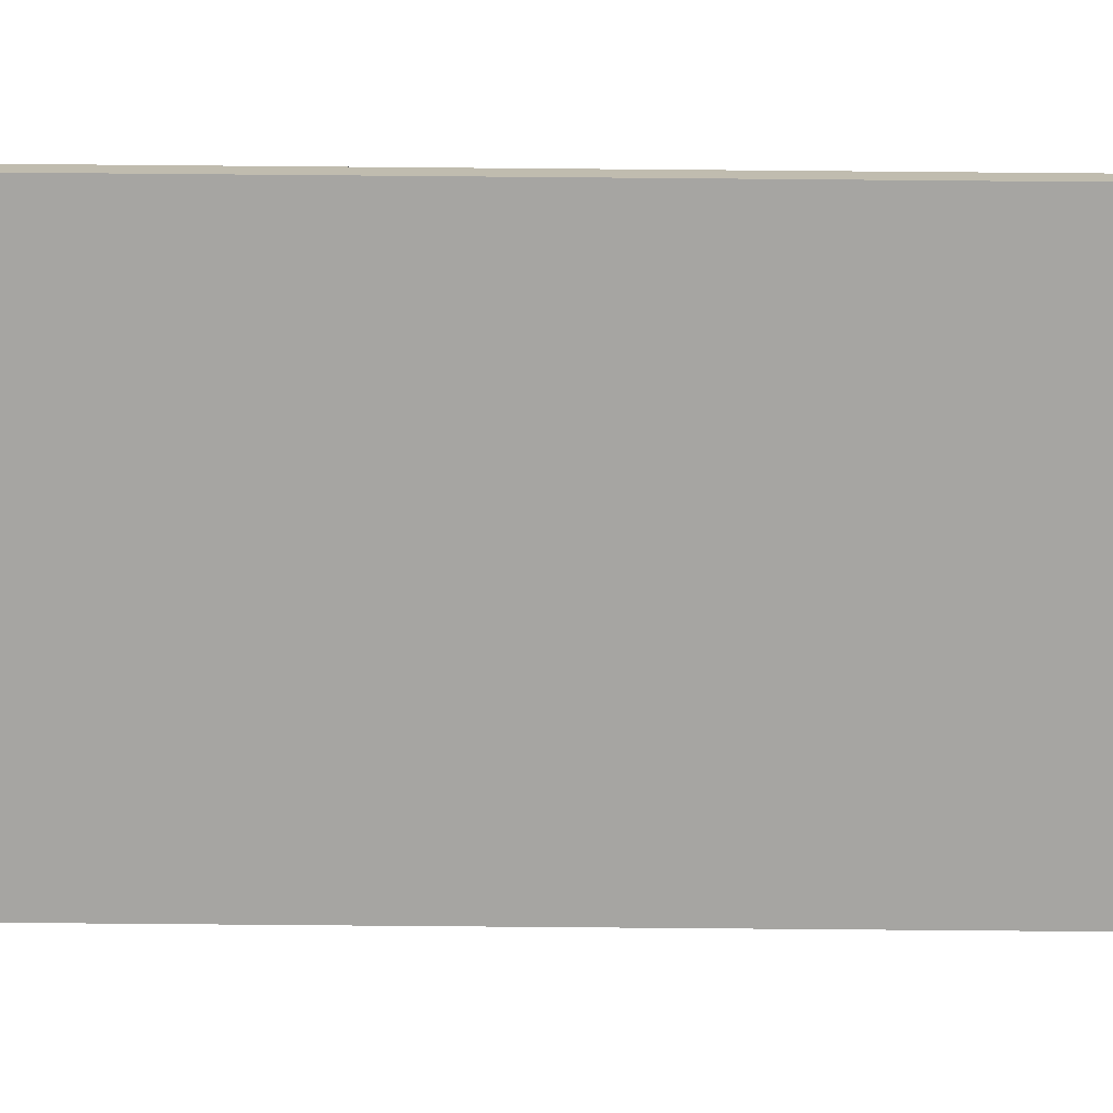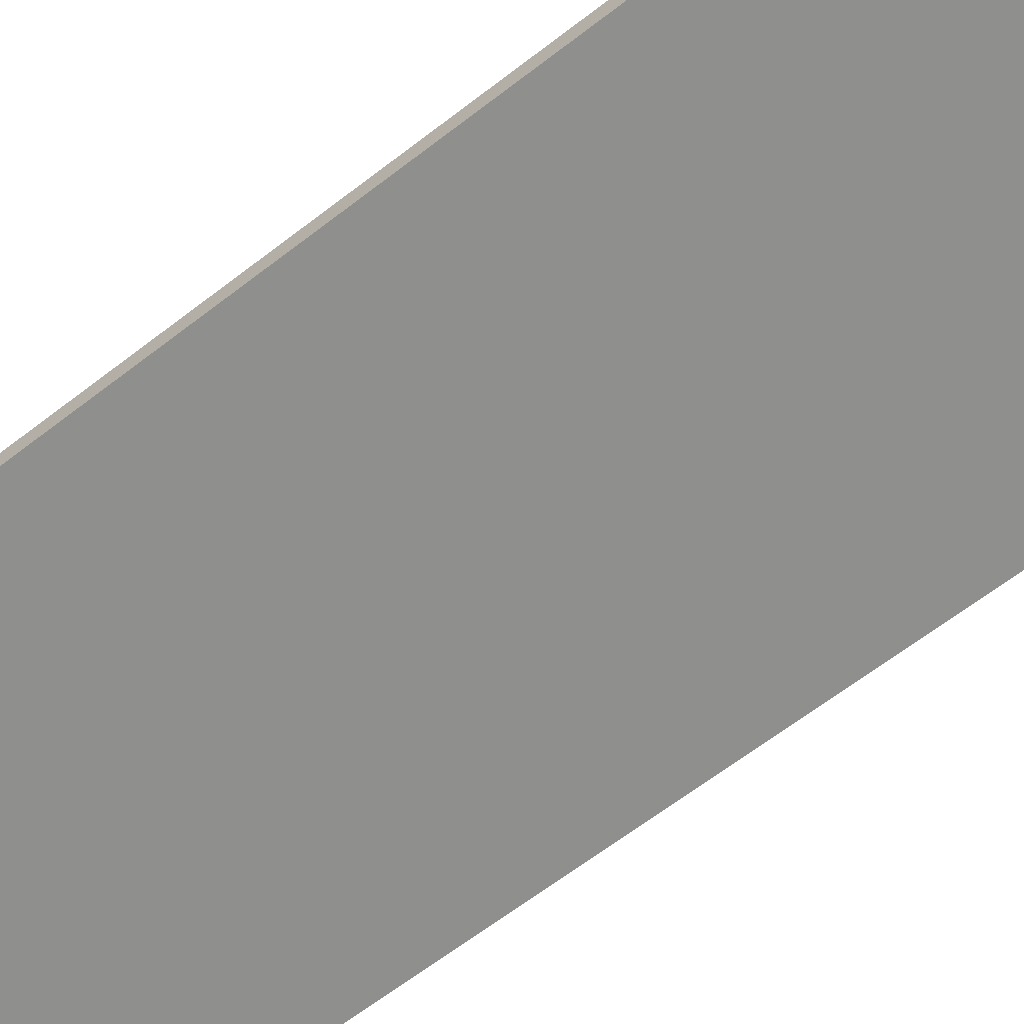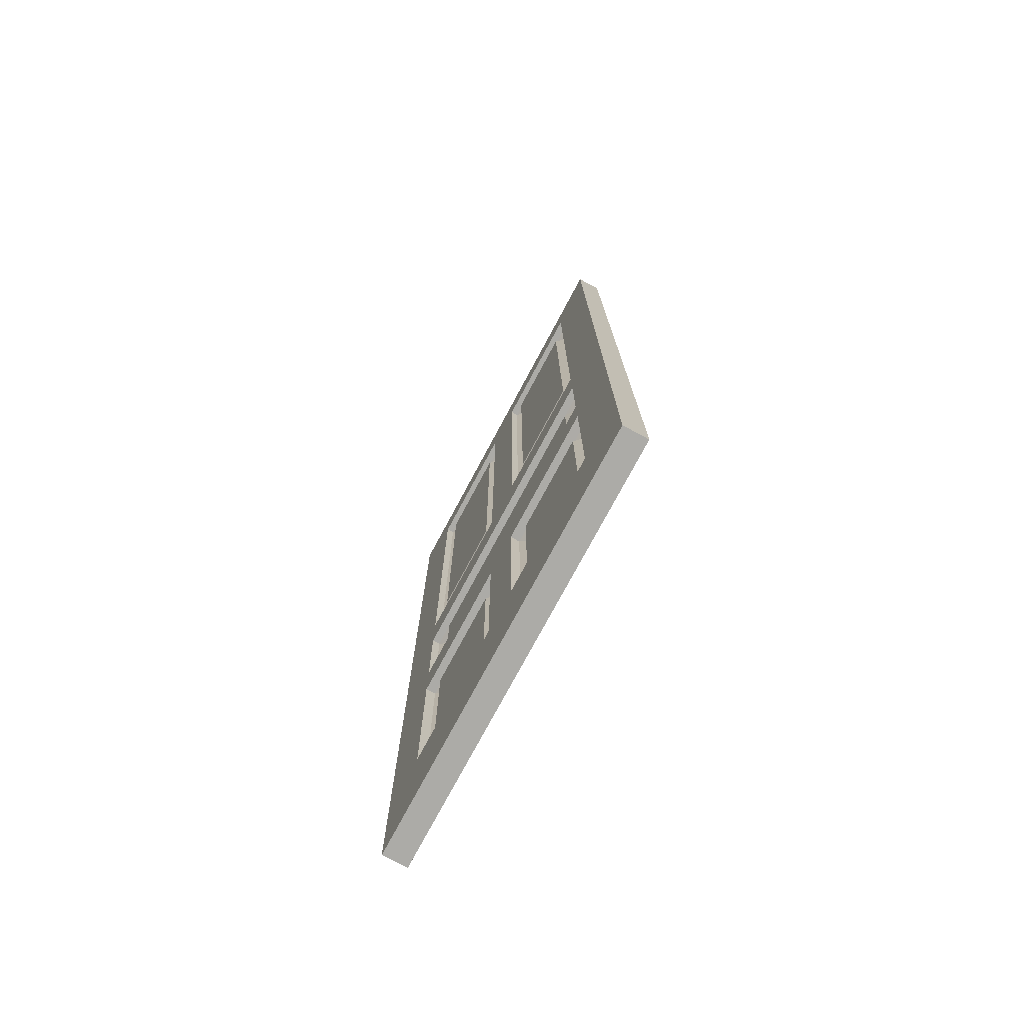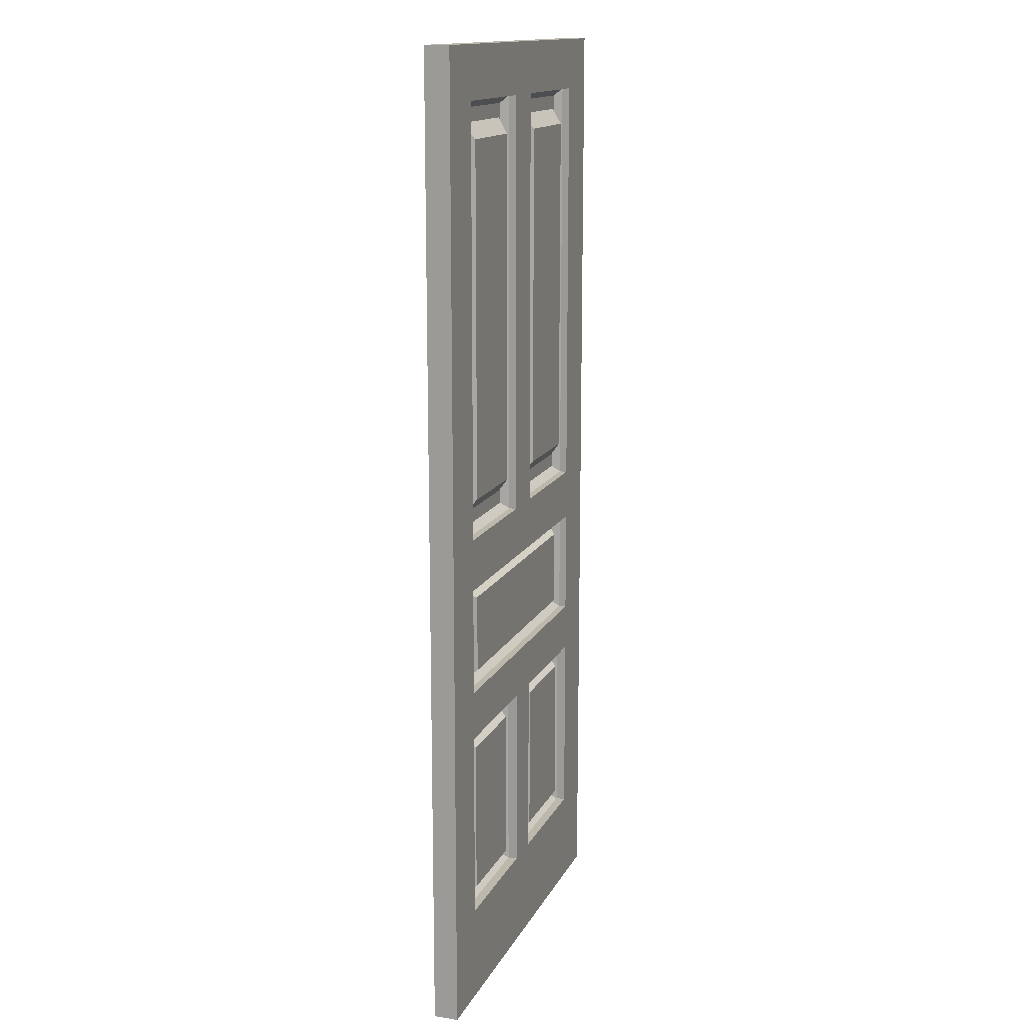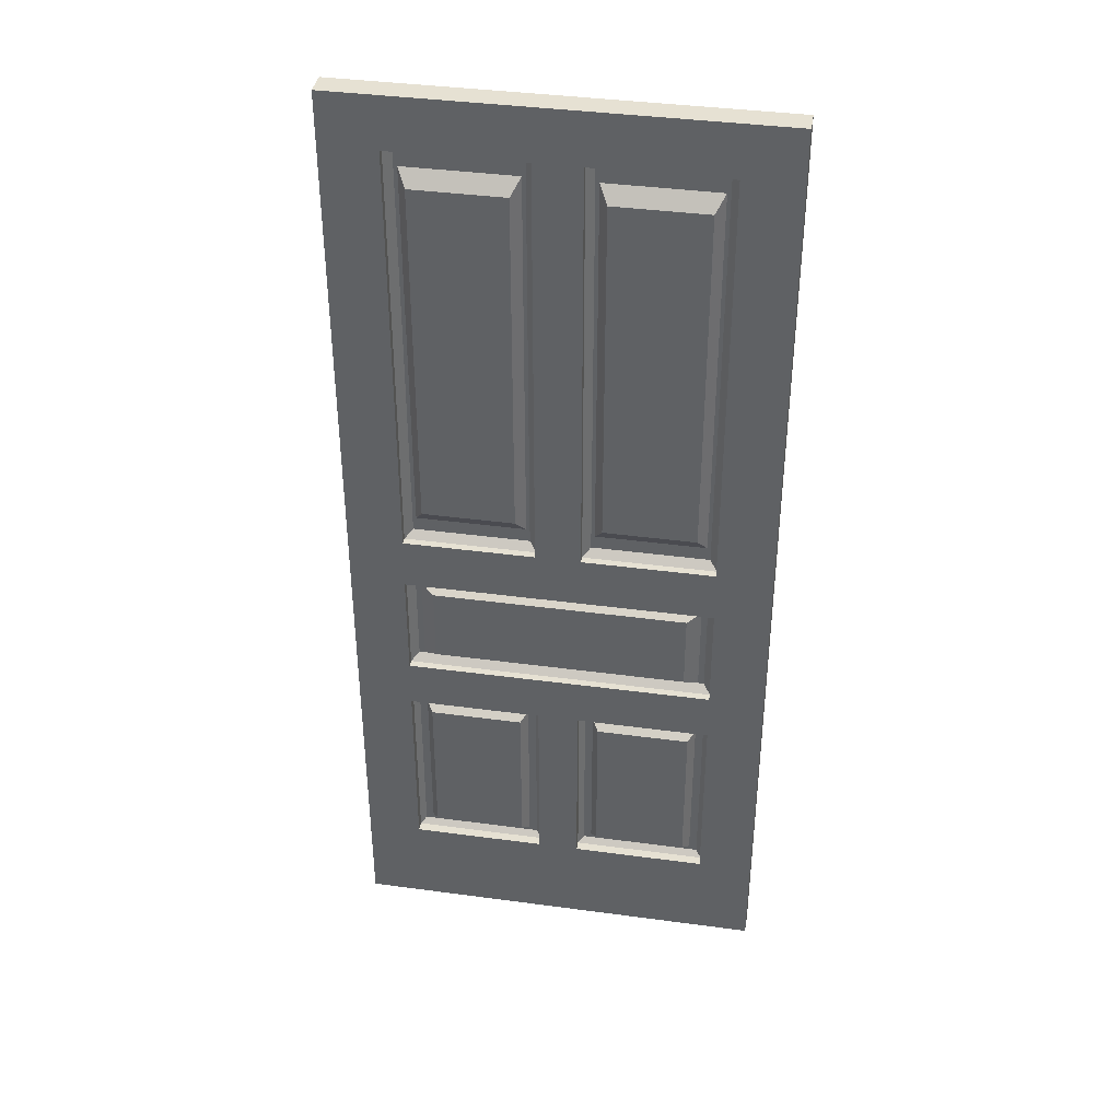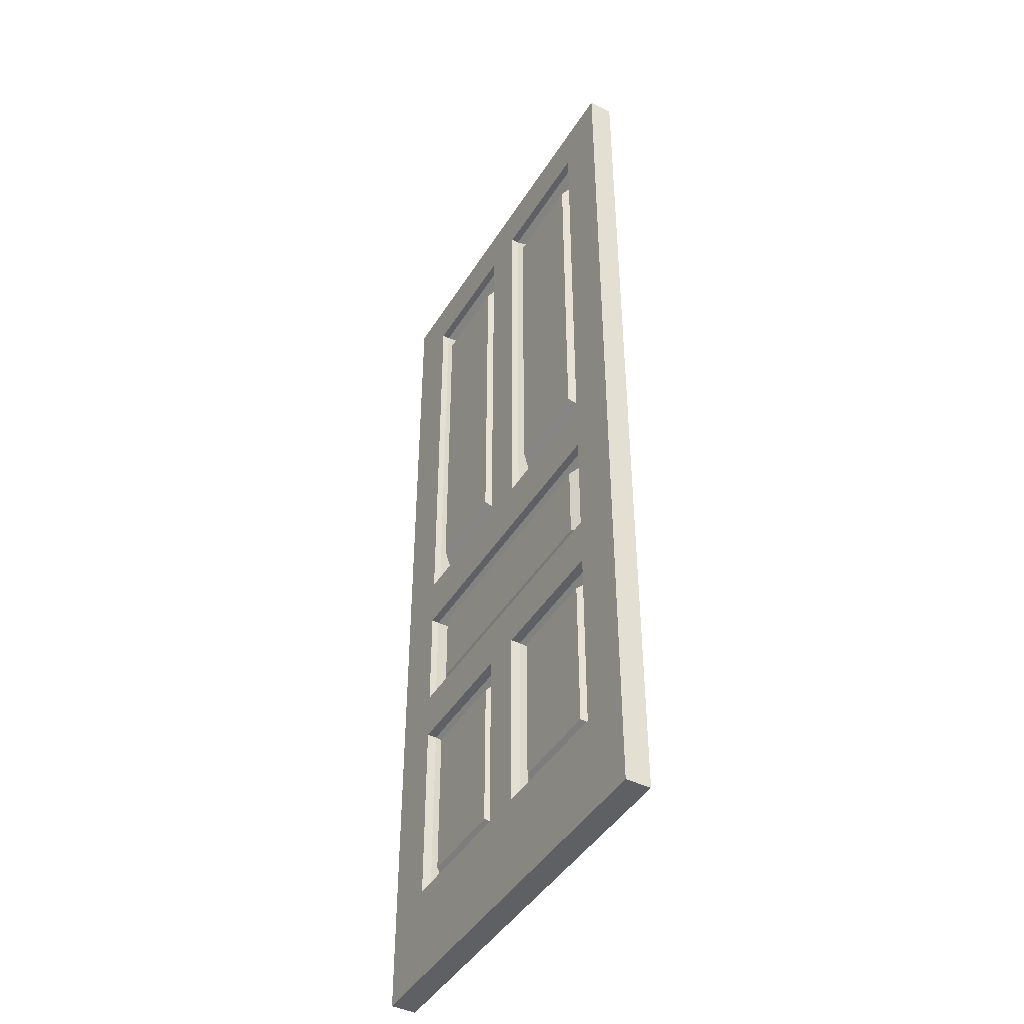
<metadata>
{"format":"obj","ext":"obj","renderer":"f3d","projection":"perspective","resolution":1024,"background":"white","views":[{"elev":-73.8,"azim":-90.5,"up":"+Z"},{"elev":-65.1,"azim":-52.2,"up":"+Z"},{"elev":-76.3,"azim":61.8,"up":"+Y"},{"elev":14.7,"azim":-71.0,"up":"+Y"},{"elev":38.9,"azim":9.6,"up":"+Y"},{"elev":-44.2,"azim":60.2,"up":"+Y"}]}
</metadata>
<code>
g default
v -3.281 3.115 1.42
v -3.281 9.62 1.42
v -3.281 9.62 1.255
v -3.281 3.115 1.255
v -4.675 3.115 1.42
v -4.675 3.115 1.255
v -4.675 9.62 1.255
v -4.675 9.62 1.42
v -4.525 9.275 1.42
v -4.525 6.434 1.42
v -3.65 6.434 1.42
v -3.65 9.275 1.42
v -4.675 6.433 1.42
v -3.281 6.435 1.42
v -4.566 6.086 1.42
v -3.919 6.086 1.42
v -3.647 5.366 1.42
v -3.647 6.086 1.42
v -3.281 5.366 1.42
v -4.539 5.037 1.42
v -3.878 5.037 1.42
v -4.539 3.764 1.42
v -3.645 3.764 1.42
v -3.645 5.037 1.42
v -6.069 3.115 1.42
v -6.069 9.62 1.42
v -6.069 9.62 1.255
v -6.069 3.115 1.255
v -4.825 9.275 1.42
v -4.825 6.434 1.42
v -5.701 6.434 1.42
v -5.701 9.275 1.42
v -6.069 6.435 1.42
v -4.785 6.086 1.42
v -5.431 6.086 1.42
v -5.704 5.366 1.42
v -5.704 6.086 1.42
v -6.069 5.366 1.42
v -4.812 5.037 1.42
v -5.473 5.037 1.42
v -4.811 3.764 1.42
v -5.706 3.764 1.42
v -5.706 5.037 1.42
v -4.449 4.969 1.32
v -3.921 4.969 1.32
v -4.449 3.832 1.32
v -3.735 3.832 1.32
v -3.735 4.969 1.32
v -5.43 4.969 1.32
v -5.616 4.969 1.32
v -5.616 3.832 1.32
v -4.901 3.832 1.32
v -4.902 4.969 1.32
v -4.403 4.919 1.384
v -3.943 4.919 1.384
v -4.404 3.882 1.384
v -3.78 3.882 1.384
v -3.78 4.92 1.384
v -5.408 4.919 1.384
v -5.57 4.92 1.384
v -5.57 3.882 1.384
v -4.947 3.882 1.384
v -4.947 4.919 1.384
v -3.736 5.425 1.32
v -3.736 6.027 1.32
v -5.614 6.027 1.32
v -5.614 5.425 1.32
v -3.827 5.466 1.382
v -3.827 5.986 1.382
v -5.523 5.986 1.382
v -5.523 5.466 1.382
v -4.451 9.132 1.32
v -4.451 6.578 1.32
v -3.724 6.578 1.32
v -3.724 9.132 1.32
v -4.899 9.132 1.32
v -5.626 9.132 1.32
v -5.626 6.578 1.32
v -4.899 6.578 1.32
v -4.393 9.031 1.4
v -4.393 6.678 1.4
v -3.782 6.678 1.4
v -3.782 9.031 1.4
v -4.958 9.031 1.4
v -5.568 9.031 1.4
v -5.568 6.678 1.4
v -4.958 6.678 1.4
v -4.525 9.275 1.37
v -4.475 9.225 1.32
v -4.525 6.434 1.37
v -4.475 6.484 1.32
v -3.65 6.434 1.37
v -3.7 6.484 1.32
v -3.65 9.275 1.37
v -3.7 9.225 1.32
v -4.825 9.275 1.37
v -4.875 9.225 1.32
v -4.825 6.434 1.37
v -4.875 6.484 1.32
v -5.701 6.434 1.37
v -5.651 6.484 1.32
v -5.701 9.275 1.37
v -5.651 9.225 1.32
v -3.647 5.366 1.37
v -3.697 5.416 1.32
v -3.647 6.086 1.37
v -3.697 6.036 1.32
v -5.704 5.366 1.37
v -5.654 5.416 1.32
v -5.704 6.086 1.37
v -5.654 6.036 1.32
v -4.539 5.037 1.357
v -4.502 5 1.32
v -3.878 5.037 1.36
v -3.899 5.003 1.32
v -4.539 3.764 1.357
v -4.502 3.801 1.32
v -3.645 3.764 1.357
v -3.682 3.801 1.32
v -3.645 5.037 1.357
v -3.682 5 1.32
v -4.812 5.037 1.357
v -4.849 5 1.32
v -5.473 5.037 1.36
v -5.451 5.003 1.32
v -4.811 3.764 1.357
v -4.848 3.801 1.32
v -5.706 3.764 1.357
v -5.669 3.801 1.32
v -5.706 5.037 1.357
v -5.669 5 1.32
g pCube1
f 80 81 82 83
f 7 8 2 3
f 7 3 4 6 28 27
f 5 6 4 1
f 1 4 3 2 14 19
f 11 14 2 12
f 2 8 9 12
f 13 10 9 8
f 11 10 15 16
f 17 19 14 18
f 14 11 16 18
f 55 54 56 57 58
f 1 19 24 23
f 19 17 21 24
f 84 85 86 87
f 7 27 26 8
f 5 25 28 6
f 25 38 33 26 27 28
f 31 32 26 33
f 26 32 29 8
f 13 8 29 30
f 31 35 34 30
f 36 37 33 38
f 33 37 35 31
f 59 60 61 62 63
f 25 42 43 38
f 38 43 40 36
f 15 10 30 34
f 68 69 70 71
f 21 17 36 40
f 22 20 39 41
f 1 23 42 25
f 45 44 54 55
f 44 46 56 54
f 46 47 57 56
f 47 48 58 57
f 48 45 55 58
f 49 50 60 59
f 50 51 61 60
f 51 52 62 61
f 52 53 63 62
f 53 49 59 63
f 64 65 69 68
f 65 66 70 69
f 66 67 71 70
f 67 64 68 71
f 72 73 81 80
f 73 74 82 81
f 74 75 83 82
f 75 72 80 83
f 76 77 85 84
f 77 78 86 85
f 78 79 87 86
f 79 76 84 87
f 88 89 95 94
f 89 88 90 91
f 91 90 92 93
f 93 92 94 95
f 96 97 99 98
f 97 96 102 103
f 98 99 101 100
f 100 101 103 102
f 9 10 90 88
f 10 11 92 90
f 11 12 94 92
f 12 9 88 94
f 29 96 98 30
f 30 98 100 31
f 31 100 102 32
f 32 102 96 29
f 89 91 73 72
f 91 93 74 73
f 93 95 75 74
f 95 89 72 75
f 97 103 77 76
f 103 101 78 77
f 101 99 79 78
f 99 97 76 79
f 104 105 109 108
f 105 104 106 107
f 107 106 110 111
f 108 109 111 110
f 17 18 106 104
f 36 108 110 37
f 105 107 65 64
f 107 111 66 65
f 111 109 67 66
f 109 105 64 67
f 106 18 37 110
f 17 104 108 36
f 112 113 115 114
f 113 112 116 117
f 114 115 121 120
f 117 116 118 119
f 119 118 120 121
f 122 123 127 126
f 123 122 124 125
f 125 124 130 131
f 126 127 129 128
f 128 129 131 130
f 21 20 112 114
f 20 22 116 112
f 22 23 118 116
f 23 24 120 118
f 24 21 114 120
f 40 124 122 39
f 39 122 126 41
f 41 126 128 42
f 42 128 130 43
f 43 130 124 40
f 115 113 44 45
f 113 117 46 44
f 117 119 47 46
f 119 121 48 47
f 121 115 45 48
f 125 131 50 49
f 131 129 51 50
f 129 127 52 51
f 127 123 53 52
f 123 125 49 53

</code>
